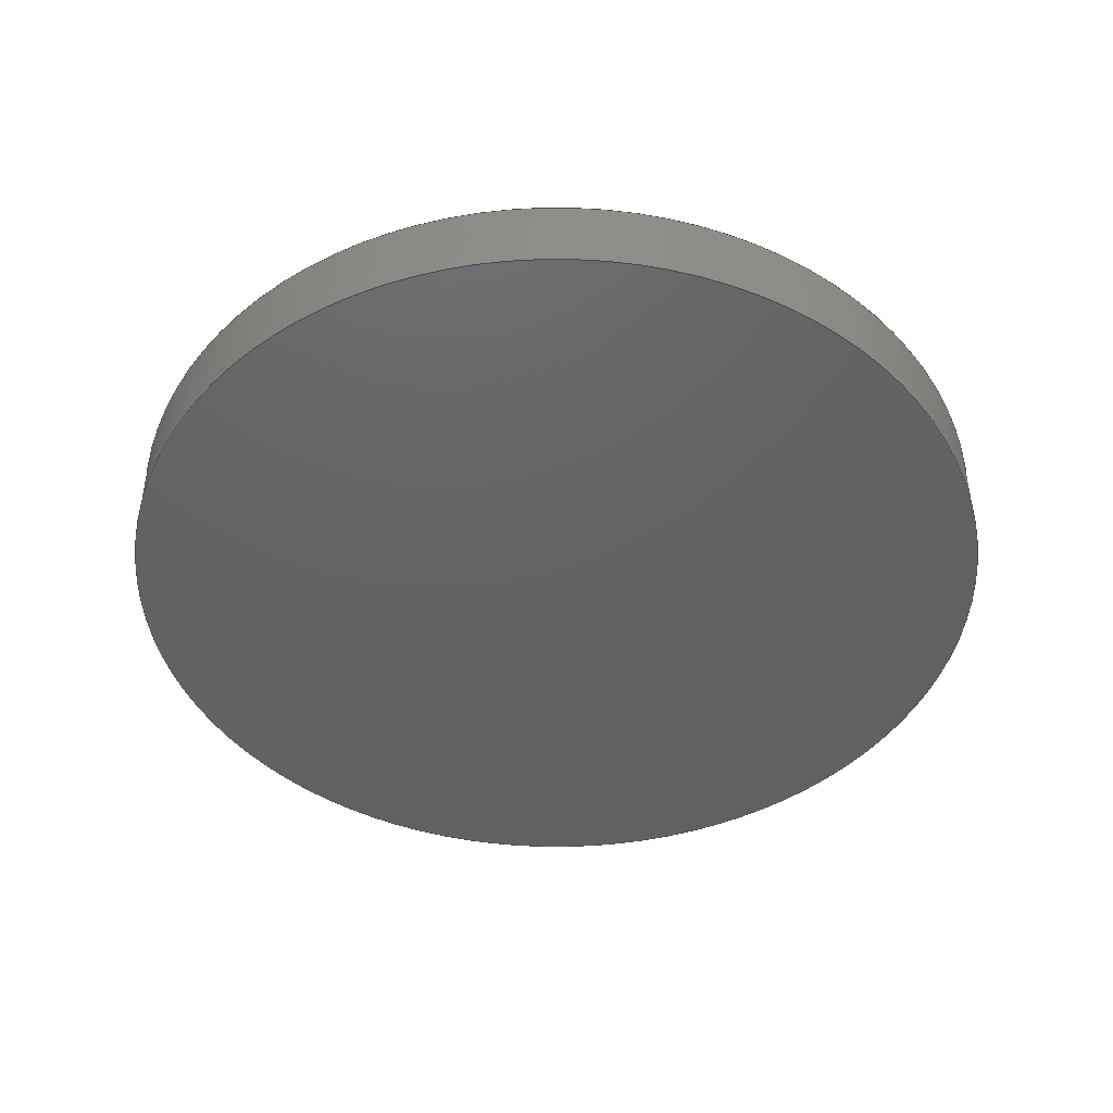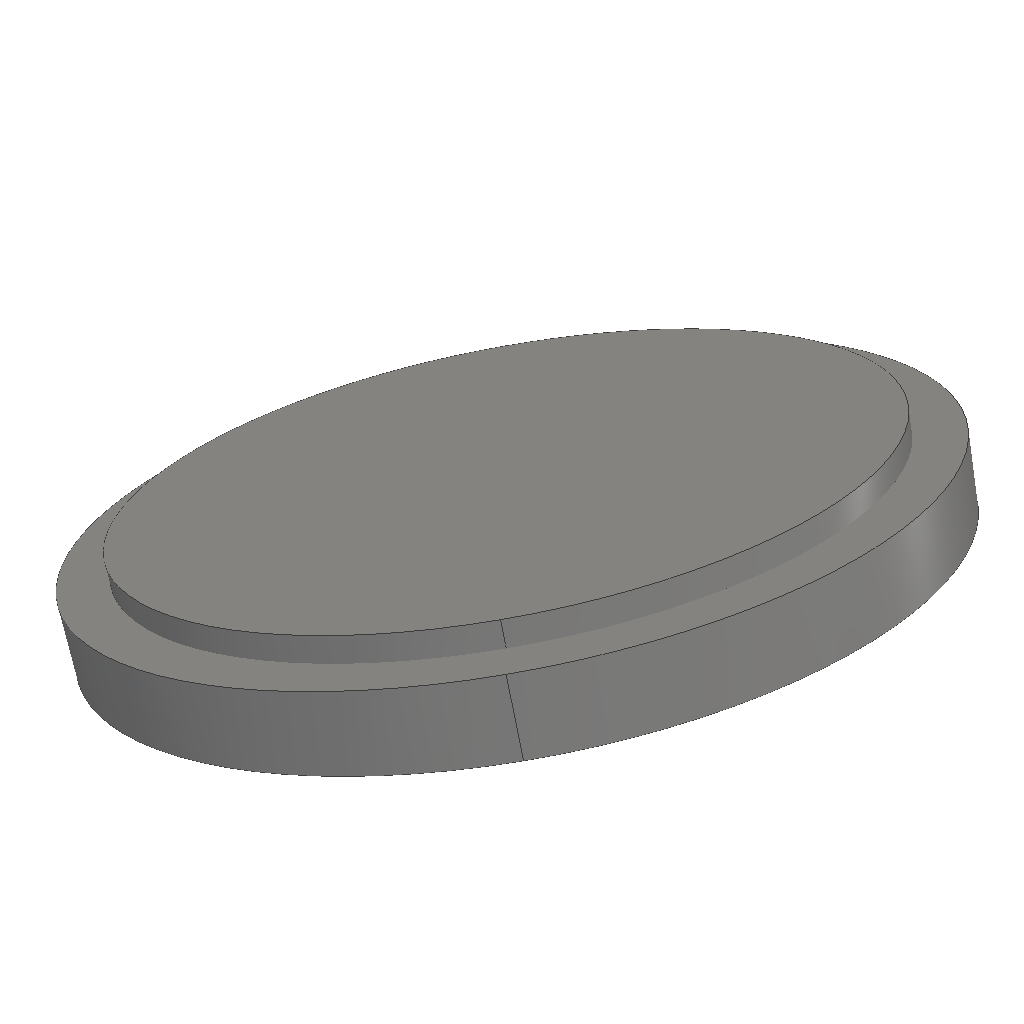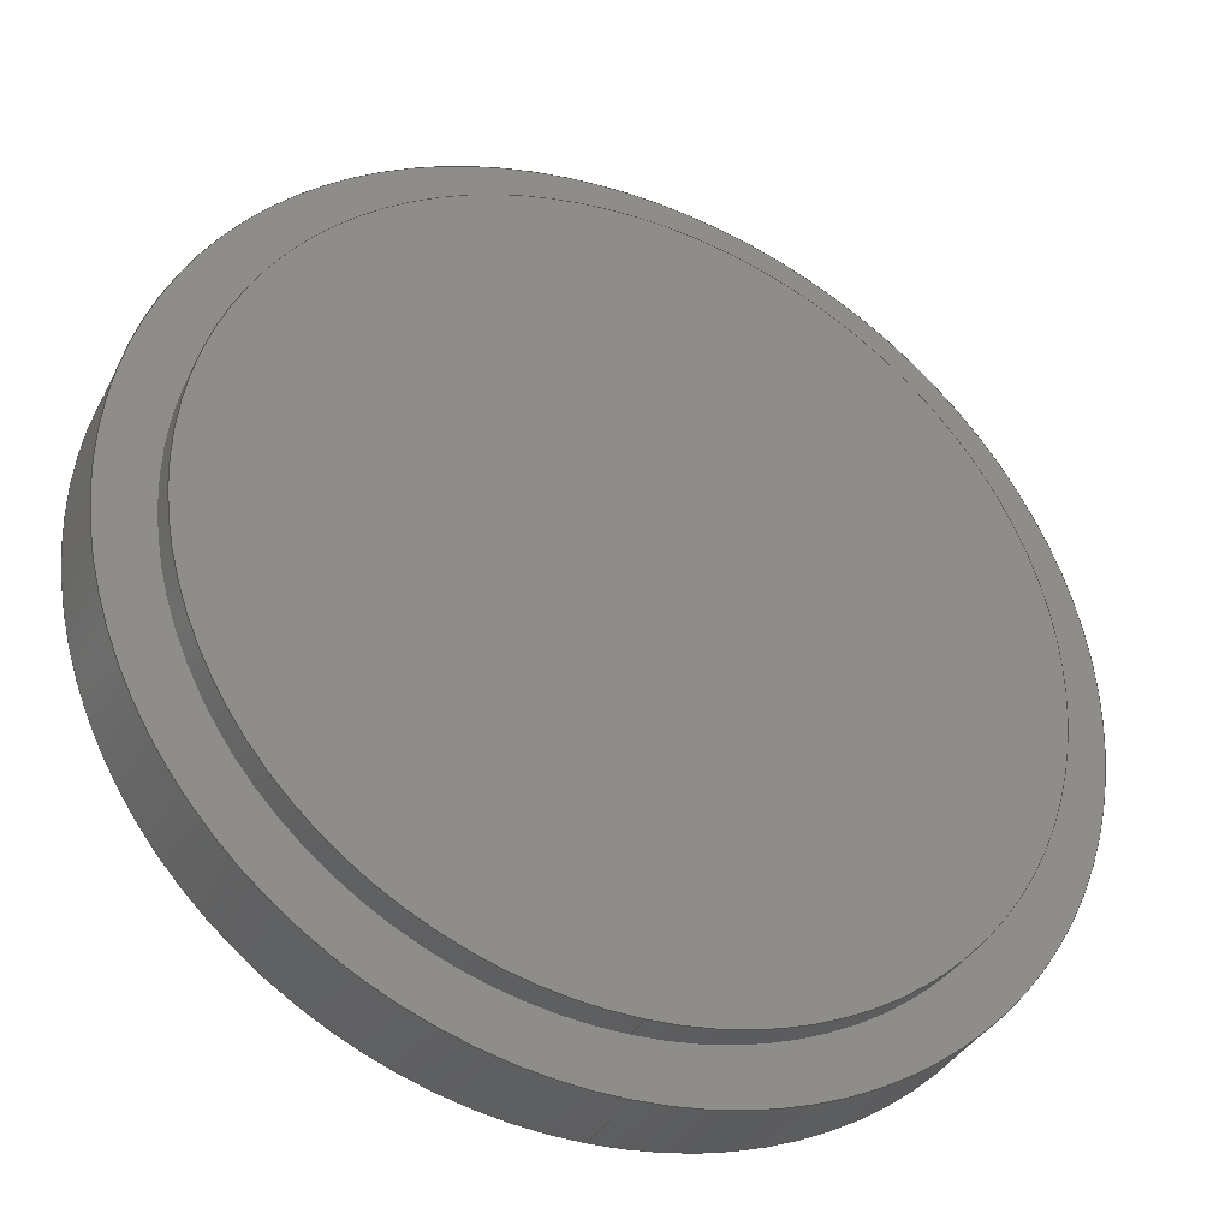
<metadata>
{"format":"step","ext":"step","renderer":"f3d","projection":"perspective","resolution":1024,"background":"white","views":[{"elev":-44.6,"azim":-99.9,"up":"+Y"},{"elev":-69.6,"azim":-169.6,"up":"+Z"},{"elev":-35.4,"azim":155.9,"up":"+Z"}]}
</metadata>
<code>
ISO-10303-21;
DATA;
#1 = DIRECTION ( 'NONE',  ( 0, -0, -1 ) ) ;
#2 = CARTESIAN_POINT ( 'NONE',  ( 1.041e-14, -15, -85 ) ) ;
#3 = DIRECTION ( 'NONE',  ( 0, -0, 1 ) ) ;
#4 = DIRECTION ( 'NONE',  ( 0, 0, -1 ) ) ;
#5 = CIRCLE ( 'NONE', #39, 85 ) ;
#6 = APPLICATION_CONTEXT ( 'configuration controlled 3d designs of mechanical parts and assemblies' ) ;
#7 = CALENDAR_DATE ( 2022, 23, 7 ) ;
#8 = APPROVAL_DATE_TIME ( #172, #37 ) ;
#9 = PERSON_AND_ORGANIZATION_ROLE ( 'creator' ) ;
#10 = ORIENTED_EDGE ( 'NONE', *, *, #76, .F. ) ;
#11 = CIRCLE ( 'NONE', #77, 75 ) ;
#12 = DATE_AND_TIME ( #68, #254 ) ;
#13 = DIRECTION ( 'NONE',  ( 0, 0, 1 ) ) ;
#14 = EDGE_CURVE ( 'NONE', #136, #209, #212, .T. ) ;
#15 = CARTESIAN_POINT ( 'NONE',  ( 0, 5, 0 ) ) ;
#16 = LOCAL_TIME ( 22, 19, 42, #150 ) ;
#17 = CARTESIAN_POINT ( 'NONE',  ( 0, 5, -75 ) ) ;
#18 = DIRECTION ( 'NONE',  ( 0, 0, 1 ) ) ;
#19 = CC_DESIGN_PERSON_AND_ORGANIZATION_ASSIGNMENT ( #130, #89, ( #159 ) ) ;
#20 = CARTESIAN_POINT ( 'NONE',  ( 9.185e-15, 0, 75 ) ) ;
#21 = FACE_OUTER_BOUND ( 'NONE', #214, .T. ) ;
#22 = FACE_OUTER_BOUND ( 'NONE', #151, .T. ) ;
#23 = DIRECTION ( 'NONE',  ( 1, 0, 0 ) ) ;
#24 =( NAMED_UNIT ( * ) PLANE_ANGLE_UNIT ( ) SI_UNIT ( $, .RADIAN. ) );
#25 = DATE_TIME_ROLE ( 'creation_date' ) ;
#26 =( LENGTH_UNIT ( ) NAMED_UNIT ( * ) SI_UNIT ( .MILLI., .METRE. ) );
#27 = CALENDAR_DATE ( 2022, 23, 7 ) ;
#28 = CC_DESIGN_APPROVAL ( #87, ( #49 ) ) ;
#29 = ORIENTED_EDGE ( 'NONE', *, *, #156, .F. ) ;
#30 = ORIENTED_EDGE ( 'NONE', *, *, #14, .T. ) ;
#31 = EDGE_CURVE ( 'NONE', #171, #209, #74, .T. ) ;
#32 = APPROVAL_STATUS ( 'not_yet_approved' ) ;
#33 = APPLICATION_CONTEXT ( 'configuration controlled 3d designs of mechanical parts and assemblies' ) ;
#34 = DIRECTION ( 'NONE',  ( -0, -1, -0 ) ) ;
#35 = CARTESIAN_POINT ( 'NONE',  ( 0, 5, -75 ) ) ;
#36 = AXIS2_PLACEMENT_3D ( 'NONE', #85, #167, #104 ) ;
#37 = APPROVAL ( #92, 'UNSPECIFIED' ) ;
#38 = DESIGN_CONTEXT ( 'detailed design', #33, 'design' ) ;
#39 = AXIS2_PLACEMENT_3D ( 'NONE', #238, #237, #141 ) ;
#40 = CYLINDRICAL_SURFACE ( 'NONE', #119, 85 ) ;
#41 = MECHANICAL_CONTEXT ( 'NONE', #6, 'mechanical' ) ;
#42 = AXIS2_PLACEMENT_3D ( 'NONE', #111, #190, #13 ) ;
#43 = PLANE ( 'NONE',  #78 ) ;
#44 = DIRECTION ( 'NONE',  ( 0, 0, -1 ) ) ;
#45 = LOCAL_TIME ( 22, 19, 42, #208 ) ;
#46 = DIRECTION ( 'NONE',  ( -0, 1, -0 ) ) ;
#47 = CYLINDRICAL_SURFACE ( 'NONE', #170, 75 ) ;
#48 = CALENDAR_DATE ( 2022, 23, 7 ) ;
#49 = PRODUCT_DEFINITION ( 'UNKNOWN', '', #159, #38 ) ;
#50 = ORIENTED_EDGE ( 'NONE', *, *, #14, .F. ) ;
#51 = COORDINATED_UNIVERSAL_TIME_OFFSET ( 3, 30, .AHEAD. ) ;
#52 = AXIS2_PLACEMENT_3D ( 'NONE', #163, #219, #81 ) ;
#53 = ORIENTED_EDGE ( 'NONE', *, *, #58, .T. ) ;
#54 = PERSON_AND_ORGANIZATION ( #135, #252 ) ;
#55 = DIRECTION ( 'NONE',  ( 0, -1, 0 ) ) ;
#56 = AXIS2_PLACEMENT_3D ( 'NONE', #64, #184, #185 ) ;
#57 = ORIENTED_EDGE ( 'NONE', *, *, #213, .F. ) ;
#58 = EDGE_CURVE ( 'NONE', #248, #227, #178, .T. ) ;
#59 = CARTESIAN_POINT ( 'NONE',  ( 0, -15, 0 ) ) ;
#60 = DIRECTION ( 'NONE',  ( 0, -0, -1 ) ) ;
#61 = CARTESIAN_POINT ( 'NONE',  ( 9.185e-15, 5, 75 ) ) ;
#62 = VECTOR ( 'NONE', #215, 1000 ) ;
#63 = FACE_OUTER_BOUND ( 'NONE', #75, .T. ) ;
#64 = CARTESIAN_POINT ( 'NONE',  ( 0, -15, 0 ) ) ;
#65 = DATE_AND_TIME ( #48, #16 ) ;
#66 = APPROVAL ( #32, 'UNSPECIFIED' ) ;
#67 = CC_DESIGN_APPROVAL ( #37, ( #166 ) ) ;
#68 = CALENDAR_DATE ( 2022, 23, 7 ) ;
#69 = PRODUCT_DEFINITION_SHAPE ( 'NONE', 'NONE',  #49 ) ;
#70 = EDGE_CURVE ( 'NONE', #171, #110, #131, .T. ) ;
#71 = EDGE_LOOP ( 'NONE', ( #93, #232, #30, #157 ) ) ;
#72 = SECURITY_CLASSIFICATION_LEVEL ( 'unclassified' ) ;
#73 = EDGE_LOOP ( 'NONE', ( #251, #132 ) ) ;
#74 = LINE ( 'NONE', #35, #121 ) ;
#75 = EDGE_LOOP ( 'NONE', ( #10, #177, #230, #247 ) ) ;
#76 = EDGE_CURVE ( 'NONE', #110, #136, #191, .T. ) ;
#77 = AXIS2_PLACEMENT_3D ( 'NONE', #102, #120, #194 ) ;
#78 = AXIS2_PLACEMENT_3D ( 'NONE', #118, #196, #3 ) ;
#79 = EDGE_CURVE ( 'NONE', #227, #248, #5, .T. ) ;
#80 = CYLINDRICAL_SURFACE ( 'NONE', #36, 85 ) ;
#81 = DIRECTION ( 'NONE',  ( 0, 0, 1 ) ) ;
#82 = PLANE ( 'NONE',  #233 ) ;
#83 = CARTESIAN_POINT ( 'NONE',  ( 0, 0, 85 ) ) ;
#84 = AXIS2_PLACEMENT_3D ( 'NONE', #15, #95, #249 ) ;
#85 = CARTESIAN_POINT ( 'NONE',  ( 0, -15, 0 ) ) ;
#86 = PERSON_AND_ORGANIZATION ( #135, #252 ) ;
#87 = APPROVAL ( #94, 'UNSPECIFIED' ) ;
#88 = SHAPE_DEFINITION_REPRESENTATION ( #69, #235 ) ;
#89 = PERSON_AND_ORGANIZATION_ROLE ( 'creator' ) ;
#90 = AXIS2_PLACEMENT_3D ( 'NONE', #220, #123, #23 ) ;
#91 = ORIENTED_EDGE ( 'NONE', *, *, #70, .T. ) ;
#92 = APPROVAL_STATUS ( 'not_yet_approved' ) ;
#93 = ORIENTED_EDGE ( 'NONE', *, *, #211, .F. ) ;
#94 = APPROVAL_STATUS ( 'not_yet_approved' ) ;
#95 = DIRECTION ( 'NONE',  ( 0, 1, 0 ) ) ;
#96 = EDGE_LOOP ( 'NONE', ( #173, #50 ) ) ;
#97 = ADVANCED_FACE ( 'NONE', ( #122, #22 ), #105, .F. ) ;
#98 = CIRCLE ( 'NONE', #52, 75 ) ;
#99 = AXIS2_PLACEMENT_3D ( 'NONE', #59, #101, #44 ) ;
#100 = FACE_OUTER_BOUND ( 'NONE', #71, .T. ) ;
#101 = DIRECTION ( 'NONE',  ( 0, -1, 0 ) ) ;
#102 = CARTESIAN_POINT ( 'NONE',  ( 0, 0, 0 ) ) ;
#103 = PRODUCT_RELATED_PRODUCT_CATEGORY ( 'detail', '', ( #241 ) ) ;
#104 = DIRECTION ( 'NONE',  ( 0, 0, 1 ) ) ;
#105 = PLANE ( 'NONE',  #179 ) ;
#106 = ADVANCED_FACE ( 'NONE', ( #100 ), #47, .T. ) ;
#107 = COORDINATED_UNIVERSAL_TIME_OFFSET ( 3, 30, .AHEAD. ) ;
#108 = PERSON_AND_ORGANIZATION ( #135, #252 ) ;
#109 = CIRCLE ( 'NONE', #56, 85 ) ;
#110 = VERTEX_POINT ( 'NONE', #61 ) ;
#111 = CARTESIAN_POINT ( 'NONE',  ( 0, 0, 0 ) ) ;
#112 = PERSON_AND_ORGANIZATION_ROLE ( 'design_supplier' ) ;
#113 = VERTEX_POINT ( 'NONE', #217 ) ;
#114 = CC_DESIGN_DATE_AND_TIME_ASSIGNMENT ( #204, #25, ( #49 ) ) ;
#115 = DIRECTION ( 'NONE',  ( 0, 0, -1 ) ) ;
#116 =( GEOMETRIC_REPRESENTATION_CONTEXT ( 3 ) GLOBAL_UNCERTAINTY_ASSIGNED_CONTEXT ( ( #198 ) ) GLOBAL_UNIT_ASSIGNED_CONTEXT ( ( #26, #24, #146 ) ) REPRESENTATION_CONTEXT ( 'NONE', 'WORKASPACE' ) );
#117 = CARTESIAN_POINT ( 'NONE',  ( 0, -15, 0 ) ) ;
#118 = CARTESIAN_POINT ( 'NONE',  ( 0, 5, 0 ) ) ;
#119 = AXIS2_PLACEMENT_3D ( 'NONE', #117, #46, #18 ) ;
#120 = DIRECTION ( 'NONE',  ( 0, 1, 0 ) ) ;
#121 = VECTOR ( 'NONE', #34, 1000 ) ;
#122 = FACE_BOUND ( 'NONE', #96, .T. ) ;
#123 = DIRECTION ( 'NONE',  ( 0, 0, 1 ) ) ;
#124 = ADVANCED_FACE ( 'NONE', ( #186 ), #80, .T. ) ;
#125 = PERSON_AND_ORGANIZATION_ROLE ( 'design_owner' ) ;
#126 = DIRECTION ( 'NONE',  ( 0, 0, -1 ) ) ;
#127 = APPROVAL_ROLE ( '' ) ;
#128 = ORIENTED_EDGE ( 'NONE', *, *, #79, .T. ) ;
#129 = APPROVAL_PERSON_ORGANIZATION ( #54, #37, #133 ) ;
#130 = PERSON_AND_ORGANIZATION ( #135, #252 ) ;
#131 = CIRCLE ( 'NONE', #84, 75 ) ;
#132 = ORIENTED_EDGE ( 'NONE', *, *, #161, .T. ) ;
#133 = APPROVAL_ROLE ( '' ) ;
#134 = CC_DESIGN_PERSON_AND_ORGANIZATION_ASSIGNMENT ( #228, #125, ( #241 ) ) ;
#135 = PERSON ( 'UNSPECIFIED', 'UNSPECIFIED', 'UNSPECIFIED', ('UNSPECIFIED'), ('UNSPECIFIED'), ('UNSPECIFIED') ) ;
#136 = VERTEX_POINT ( 'NONE', #20 ) ;
#137 = CC_DESIGN_SECURITY_CLASSIFICATION ( #166, ( #159 ) ) ;
#138 = ORIENTED_EDGE ( 'NONE', *, *, #174, .F. ) ;
#139 = LINE ( 'NONE', #197, #62 ) ;
#140 = CC_DESIGN_DATE_AND_TIME_ASSIGNMENT ( #149, #245, ( #166 ) ) ;
#141 = DIRECTION ( 'NONE',  ( 0, 0, -1 ) ) ;
#142 = CARTESIAN_POINT ( 'NONE',  ( 0, -15, 0 ) ) ;
#143 = APPROVAL_PERSON_ORGANIZATION ( #154, #87, #127 ) ;
#144 = LOCAL_TIME ( 22, 19, 42, #187 ) ;
#145 = CYLINDRICAL_SURFACE ( 'NONE', #239, 75 ) ;
#146 =( NAMED_UNIT ( * ) SI_UNIT ( $, .STERADIAN. ) SOLID_ANGLE_UNIT ( ) );
#147 = CARTESIAN_POINT ( 'NONE',  ( 0, 0, 0 ) ) ;
#148 = MANIFOLD_SOLID_BREP ( 'Boss-Extrude2', #250 ) ;
#149 = DATE_AND_TIME ( #7, #144 ) ;
#150 = COORDINATED_UNIVERSAL_TIME_OFFSET ( 3, 30, .AHEAD. ) ;
#151 = EDGE_LOOP ( 'NONE', ( #175, #176 ) ) ;
#152 = APPLICATION_PROTOCOL_DEFINITION ( 'international standard', 'config_control_design', 1994, #33 ) ;
#153 = VERTEX_POINT ( 'NONE', #2 ) ;
#154 = PERSON_AND_ORGANIZATION ( #135, #252 ) ;
#155 = EDGE_LOOP ( 'NONE', ( #225, #158, #128, #57 ) ) ;
#156 = EDGE_CURVE ( 'NONE', #113, #153, #109, .T. ) ;
#157 = ORIENTED_EDGE ( 'NONE', *, *, #31, .F. ) ;
#158 = ORIENTED_EDGE ( 'NONE', *, *, #174, .T. ) ;
#159 = PRODUCT_DEFINITION_FORMATION_WITH_SPECIFIED_SOURCE ( 'ANY', '', #241, .NOT_KNOWN. ) ;
#160 = CARTESIAN_POINT ( 'NONE',  ( 0, 0, -75 ) ) ;
#161 = EDGE_CURVE ( 'NONE', #153, #113, #207, .T. ) ;
#162 = DIRECTION ( 'NONE',  ( 0, -1, 0 ) ) ;
#163 = CARTESIAN_POINT ( 'NONE',  ( 0, 5, 0 ) ) ;
#164 = EDGE_CURVE ( 'NONE', #209, #136, #11, .T. ) ;
#165 = LINE ( 'NONE', #180, #192 ) ;
#166 = SECURITY_CLASSIFICATION ( '', '', #72 ) ;
#167 = DIRECTION ( 'NONE',  ( -0, 1, -0 ) ) ;
#168 = APPROVAL_DATE_TIME ( #65, #66 ) ;
#169 = CARTESIAN_POINT ( 'NONE',  ( 0, 5, 0 ) ) ;
#170 = AXIS2_PLACEMENT_3D ( 'NONE', #240, #234, #4 ) ;
#171 = VERTEX_POINT ( 'NONE', #17 ) ;
#172 = DATE_AND_TIME ( #223, #45 ) ;
#173 = ORIENTED_EDGE ( 'NONE', *, *, #164, .F. ) ;
#174 = EDGE_CURVE ( 'NONE', #153, #227, #165, .T. ) ;
#175 = ORIENTED_EDGE ( 'NONE', *, *, #58, .F. ) ;
#176 = ORIENTED_EDGE ( 'NONE', *, *, #79, .F. ) ;
#177 = ORIENTED_EDGE ( 'NONE', *, *, #70, .F. ) ;
#178 = CIRCLE ( 'NONE', #182, 85 ) ;
#179 = AXIS2_PLACEMENT_3D ( 'NONE', #147, #195, #60 ) ;
#180 = CARTESIAN_POINT ( 'NONE',  ( 1.041e-14, -15, -85 ) ) ;
#181 = DIRECTION ( 'NONE',  ( -0, 1, -0 ) ) ;
#182 = AXIS2_PLACEMENT_3D ( 'NONE', #229, #55, #115 ) ;
#183 = LOCAL_TIME ( 22, 19, 42, #51 ) ;
#184 = DIRECTION ( 'NONE',  ( 0, -1, 0 ) ) ;
#185 = DIRECTION ( 'NONE',  ( 0, 0, -1 ) ) ;
#186 = FACE_OUTER_BOUND ( 'NONE', #155, .T. ) ;
#187 = COORDINATED_UNIVERSAL_TIME_OFFSET ( 3, 30, .AHEAD. ) ;
#188 = CC_DESIGN_PERSON_AND_ORGANIZATION_ASSIGNMENT ( #243, #202, ( #166 ) ) ;
#189 = EDGE_LOOP ( 'NONE', ( #91, #210 ) ) ;
#190 = DIRECTION ( 'NONE',  ( 0, 1, 0 ) ) ;
#191 = LINE ( 'NONE', #221, #224 ) ;
#192 = VECTOR ( 'NONE', #181, 1000 ) ;
#193 = ADVANCED_FACE ( 'NONE', ( #255 ), #82, .T. ) ;
#194 = DIRECTION ( 'NONE',  ( 0, 0, 1 ) ) ;
#195 = DIRECTION ( 'NONE',  ( 0, -1, 0 ) ) ;
#196 = DIRECTION ( 'NONE',  ( 0, 1, 0 ) ) ;
#197 = CARTESIAN_POINT ( 'NONE',  ( 0, -15, 85 ) ) ;
#198 = UNCERTAINTY_MEASURE_WITH_UNIT (LENGTH_MEASURE( 1e-05 ), #26, 'distance_accuracy_value', 'NONE');
#199 = DIRECTION ( 'NONE',  ( -0, -1, -0 ) ) ;
#200 = APPLICATION_PROTOCOL_DEFINITION ( 'international standard', 'config_control_design', 1994, #6 ) ;
#201 = CC_DESIGN_PERSON_AND_ORGANIZATION_ASSIGNMENT ( #203, #9, ( #49 ) ) ;
#202 = PERSON_AND_ORGANIZATION_ROLE ( 'classification_officer' ) ;
#203 = PERSON_AND_ORGANIZATION ( #135, #252 ) ;
#204 = DATE_AND_TIME ( #27, #183 ) ;
#205 = ORIENTED_EDGE ( 'NONE', *, *, #213, .T. ) ;
#206 = APPROVAL_PERSON_ORGANIZATION ( #86, #66, #246 ) ;
#207 = CIRCLE ( 'NONE', #99, 85 ) ;
#208 = COORDINATED_UNIVERSAL_TIME_OFFSET ( 3, 30, .AHEAD. ) ;
#209 = VERTEX_POINT ( 'NONE', #160 ) ;
#210 = ORIENTED_EDGE ( 'NONE', *, *, #211, .T. ) ;
#211 = EDGE_CURVE ( 'NONE', #110, #171, #98, .T. ) ;
#212 = CIRCLE ( 'NONE', #42, 75 ) ;
#213 = EDGE_CURVE ( 'NONE', #113, #248, #139, .T. ) ;
#214 = EDGE_LOOP ( 'NONE', ( #138, #29, #205, #53 ) ) ;
#215 = DIRECTION ( 'NONE',  ( -0, 1, -0 ) ) ;
#216 = FACE_OUTER_BOUND ( 'NONE', #189, .T. ) ;
#217 = CARTESIAN_POINT ( 'NONE',  ( 0, -15, 85 ) ) ;
#218 = CC_DESIGN_APPROVAL ( #66, ( #159 ) ) ;
#219 = DIRECTION ( 'NONE',  ( 0, 1, 0 ) ) ;
#220 = CARTESIAN_POINT ( 'NONE',  ( 0, 0, 0 ) ) ;
#221 = CARTESIAN_POINT ( 'NONE',  ( 9.185e-15, 5, 75 ) ) ;
#222 = ADVANCED_FACE ( 'NONE', ( #21 ), #40, .T. ) ;
#223 = CALENDAR_DATE ( 2022, 23, 7 ) ;
#224 = VECTOR ( 'NONE', #199, 1000 ) ;
#225 = ORIENTED_EDGE ( 'NONE', *, *, #161, .F. ) ;
#226 = APPROVAL_DATE_TIME ( #12, #87 ) ;
#227 = VERTEX_POINT ( 'NONE', #236 ) ;
#228 = PERSON_AND_ORGANIZATION ( #135, #252 ) ;
#229 = CARTESIAN_POINT ( 'NONE',  ( 0, 0, 0 ) ) ;
#230 = ORIENTED_EDGE ( 'NONE', *, *, #31, .T. ) ;
#231 = CC_DESIGN_PERSON_AND_ORGANIZATION_ASSIGNMENT ( #108, #112, ( #159 ) ) ;
#232 = ORIENTED_EDGE ( 'NONE', *, *, #76, .T. ) ;
#233 = AXIS2_PLACEMENT_3D ( 'NONE', #142, #162, #1 ) ;
#234 = DIRECTION ( 'NONE',  ( -0, -1, -0 ) ) ;
#235 = ADVANCED_BREP_SHAPE_REPRESENTATION ( 'kafi_Default_sldprt', ( #148, #90 ), #116 ) ;
#236 = CARTESIAN_POINT ( 'NONE',  ( 1.041e-14, 0, -85 ) ) ;
#237 = DIRECTION ( 'NONE',  ( 0, -1, 0 ) ) ;
#238 = CARTESIAN_POINT ( 'NONE',  ( 0, 0, 0 ) ) ;
#239 = AXIS2_PLACEMENT_3D ( 'NONE', #169, #244, #126 ) ;
#240 = CARTESIAN_POINT ( 'NONE',  ( 0, 5, 0 ) ) ;
#241 = PRODUCT ( 'kafi_Default_sldprt', 'kafi_Default_sldprt', '', ( #41 ) ) ;
#242 = ADVANCED_FACE ( 'NONE', ( #216 ), #43, .T. ) ;
#243 = PERSON_AND_ORGANIZATION ( #135, #252 ) ;
#244 = DIRECTION ( 'NONE',  ( -0, -1, -0 ) ) ;
#245 = DATE_TIME_ROLE ( 'classification_date' ) ;
#246 = APPROVAL_ROLE ( '' ) ;
#247 = ORIENTED_EDGE ( 'NONE', *, *, #164, .T. ) ;
#248 = VERTEX_POINT ( 'NONE', #83 ) ;
#249 = DIRECTION ( 'NONE',  ( 0, 0, 1 ) ) ;
#250 = CLOSED_SHELL ( 'NONE', ( #124, #106, #253, #242, #222, #193, #97 ) ) ;
#251 = ORIENTED_EDGE ( 'NONE', *, *, #156, .T. ) ;
#252 = ORGANIZATION ( 'UNSPECIFIED', 'UNSPECIFIED', '' ) ;
#253 = ADVANCED_FACE ( 'NONE', ( #63 ), #145, .T. ) ;
#254 = LOCAL_TIME ( 22, 19, 42, #107 ) ;
#255 = FACE_OUTER_BOUND ( 'NONE', #73, .T. ) ;
ENDSEC;
END-ISO-10303-21;

</code>
